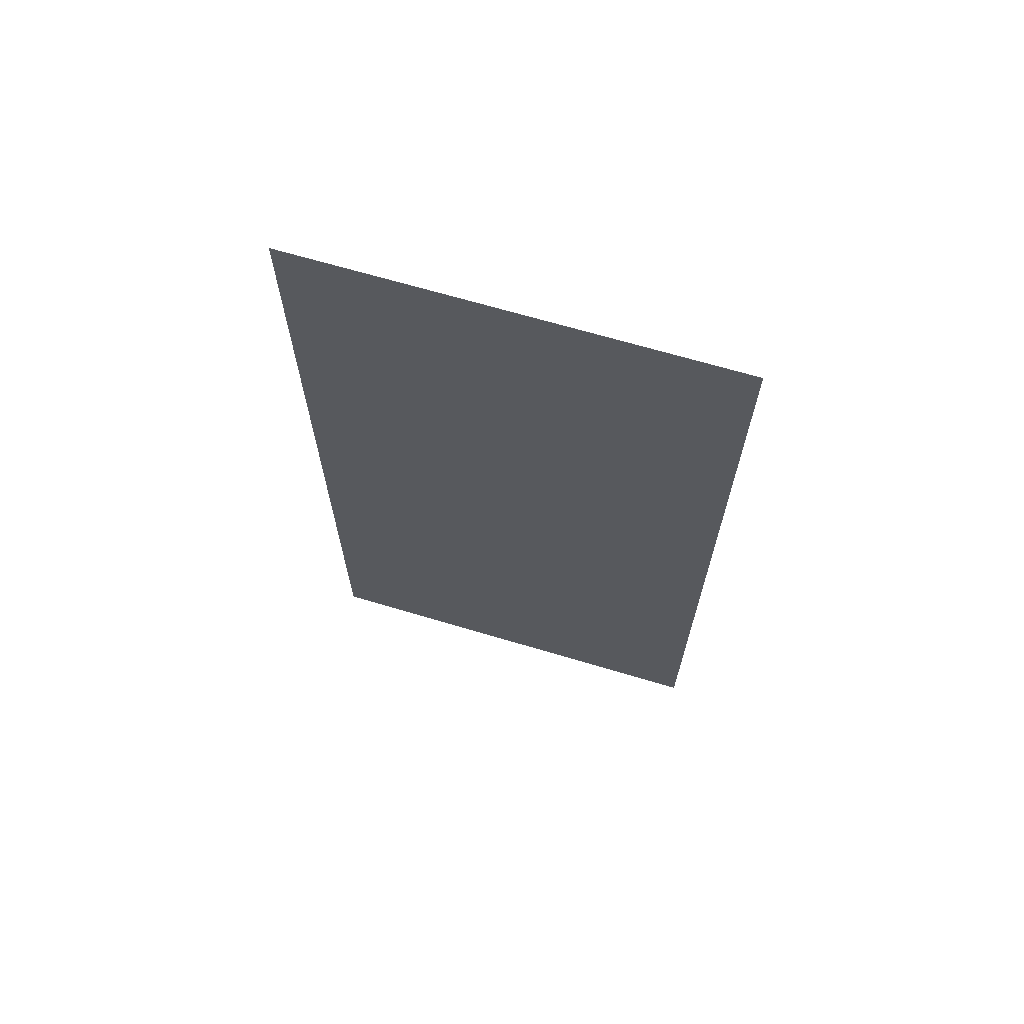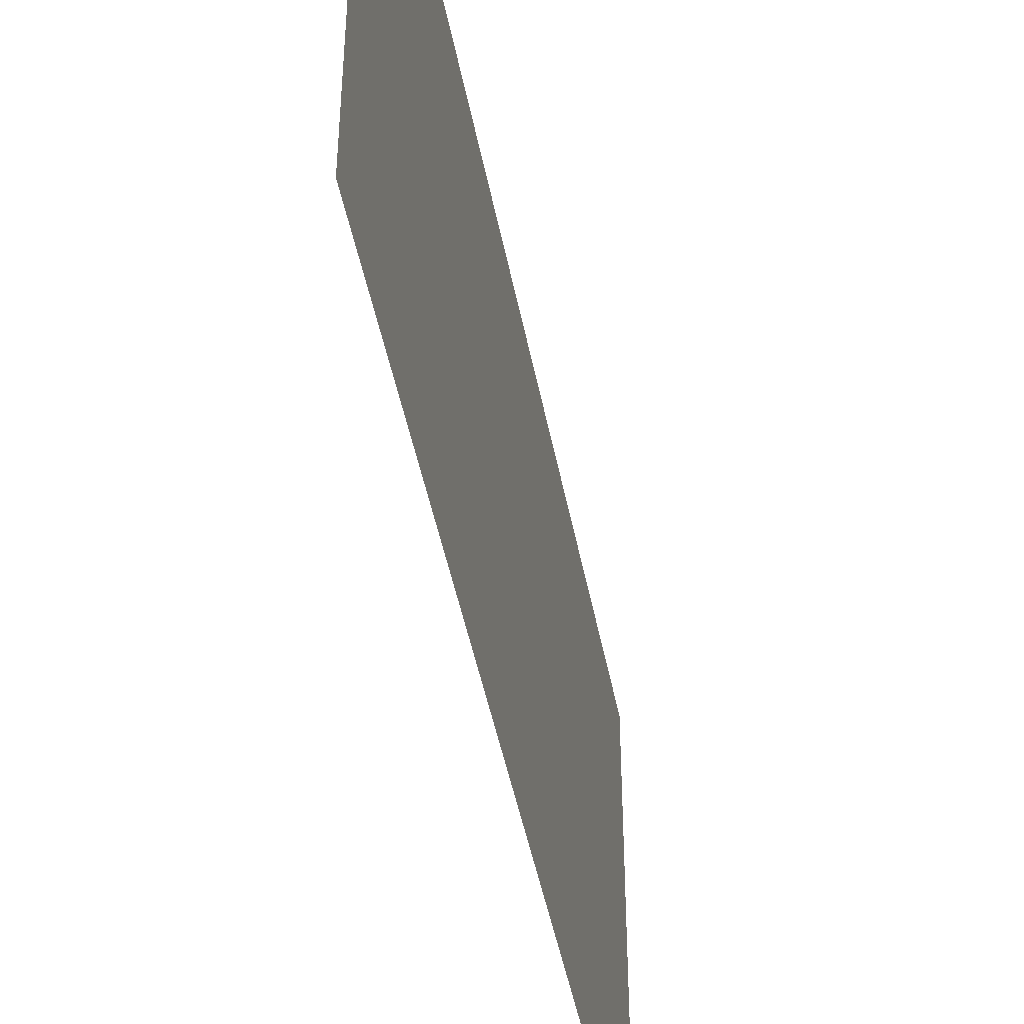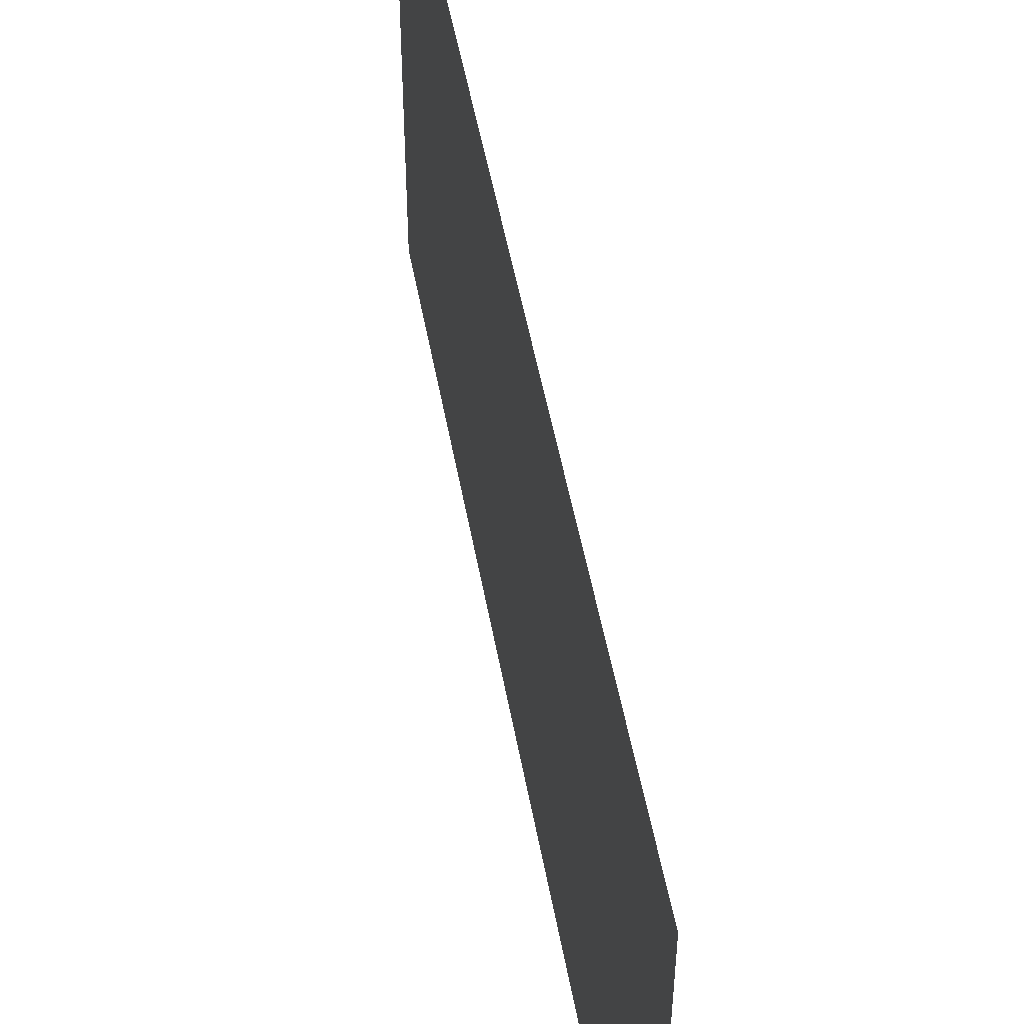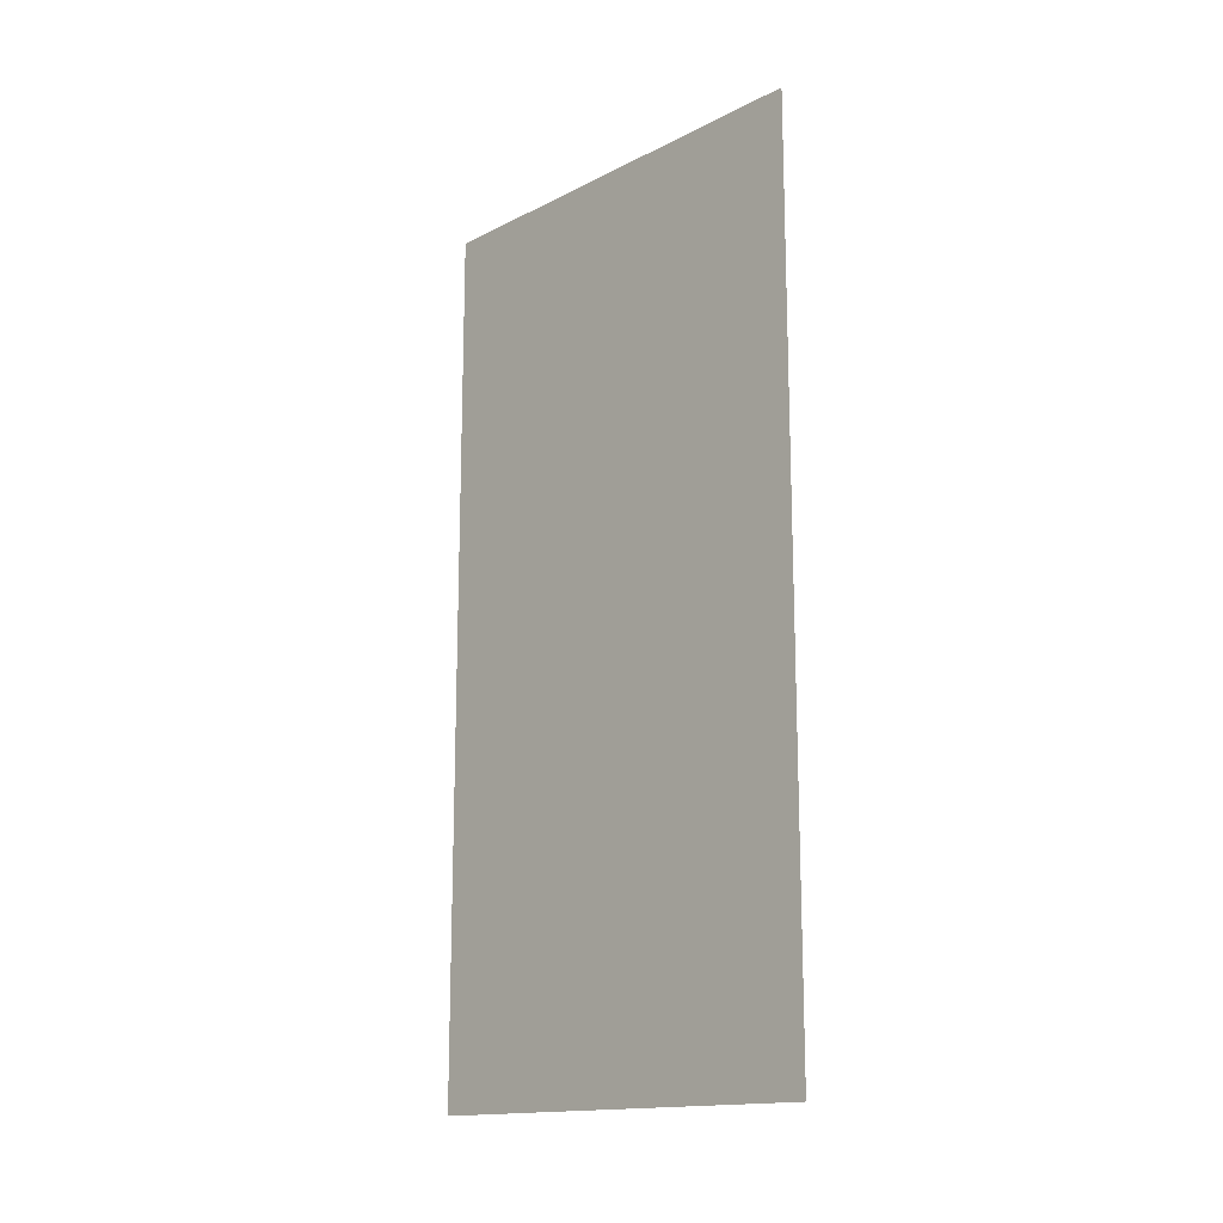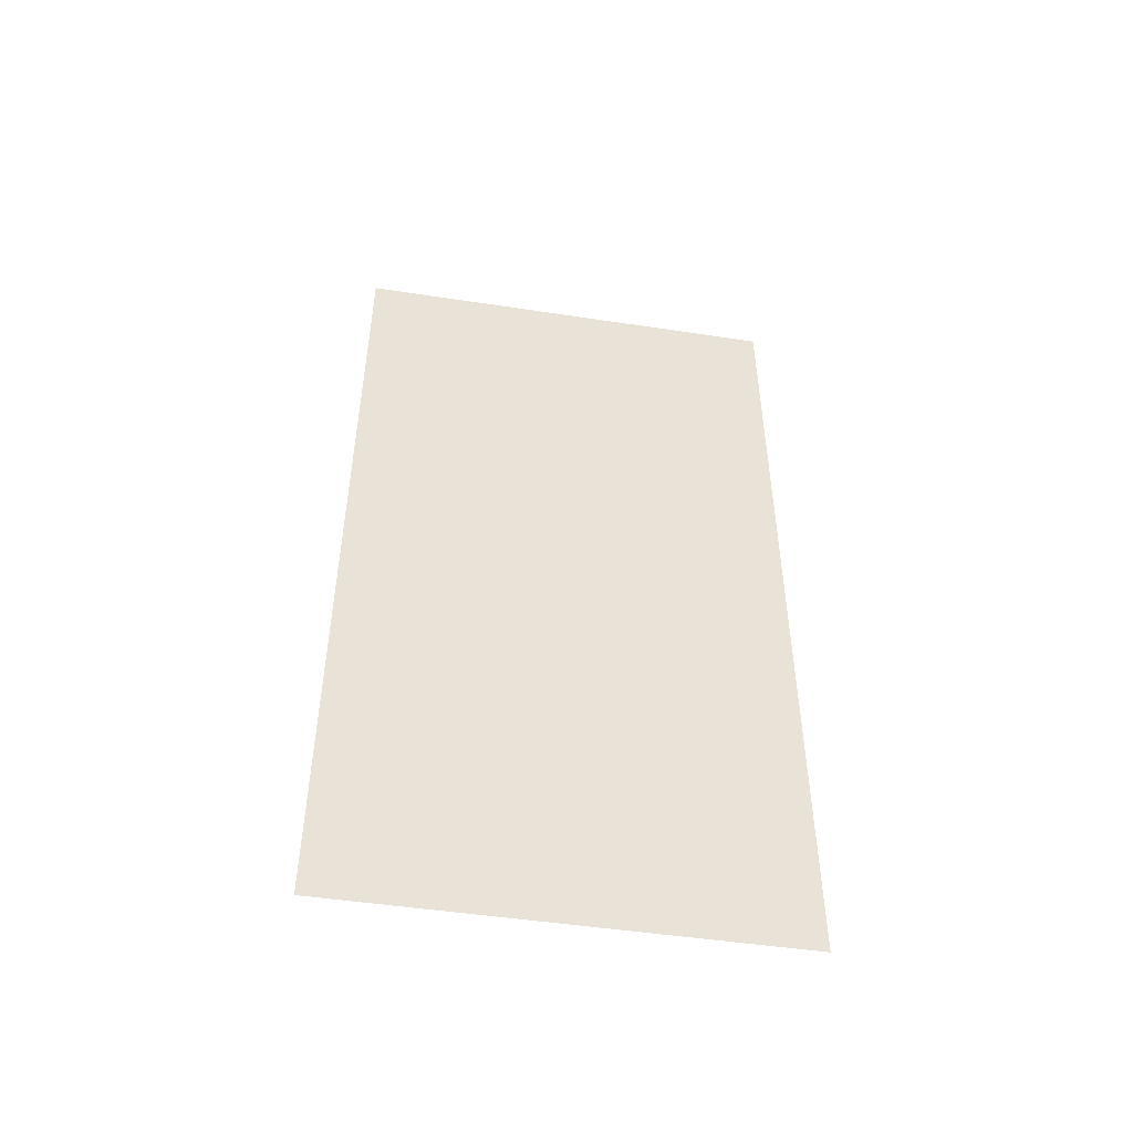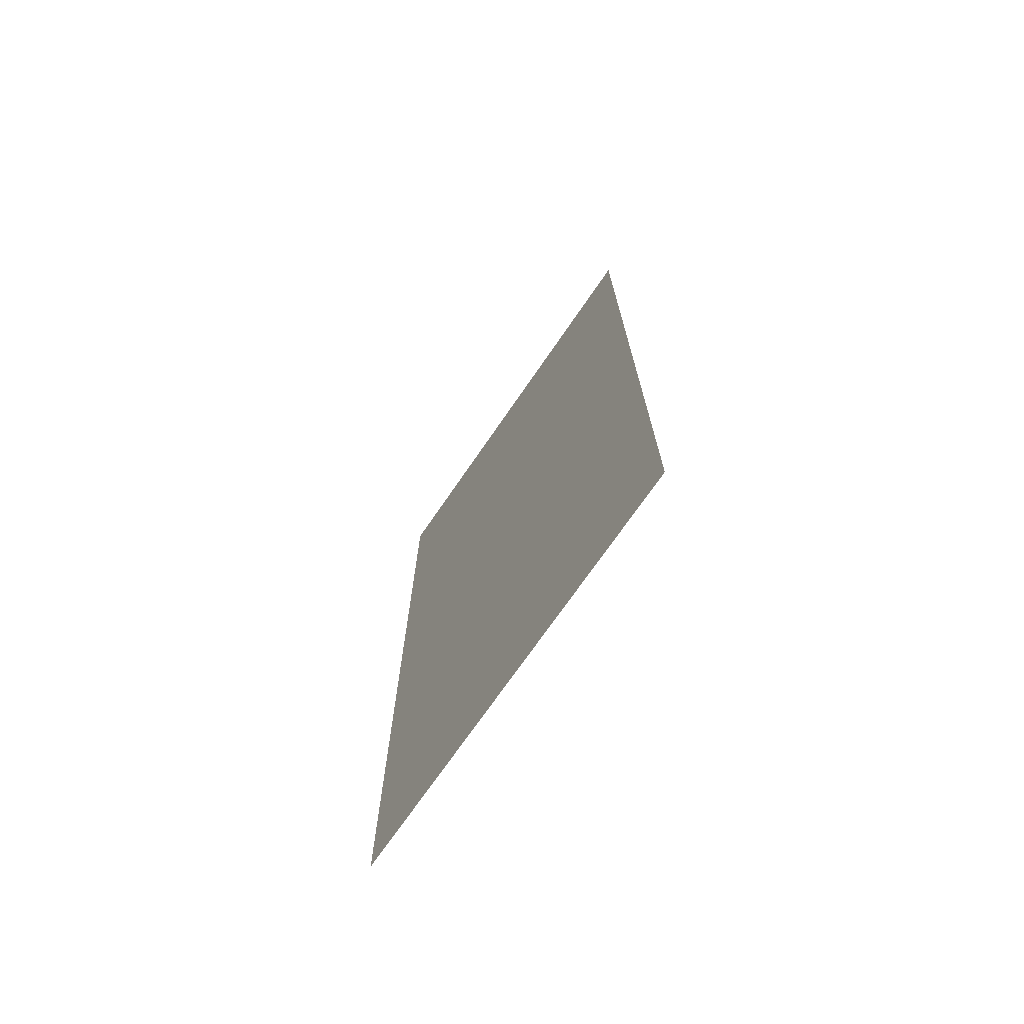
<metadata>
{"format":"obj","ext":"obj","renderer":"f3d","projection":"perspective","resolution":1024,"background":"white","views":[{"elev":67.2,"azim":106.7,"up":"+Y"},{"elev":-45.6,"azim":10.7,"up":"+Z"},{"elev":50.9,"azim":169.8,"up":"+Z"},{"elev":-15.5,"azim":-43.5,"up":"+Y"},{"elev":-48.9,"azim":-99.6,"up":"+Y"},{"elev":-71.5,"azim":145.6,"up":"+Y"}]}
</metadata>
<code>
v 4781 294.4 -2643
v 4781 294.4 -2618
v 4781 345.6 -2618
v 4781 294.4 -2643
v 4781 345.6 -2618
v 4781 345.6 -2643
f 1 2 3
f 4 5 6

</code>
